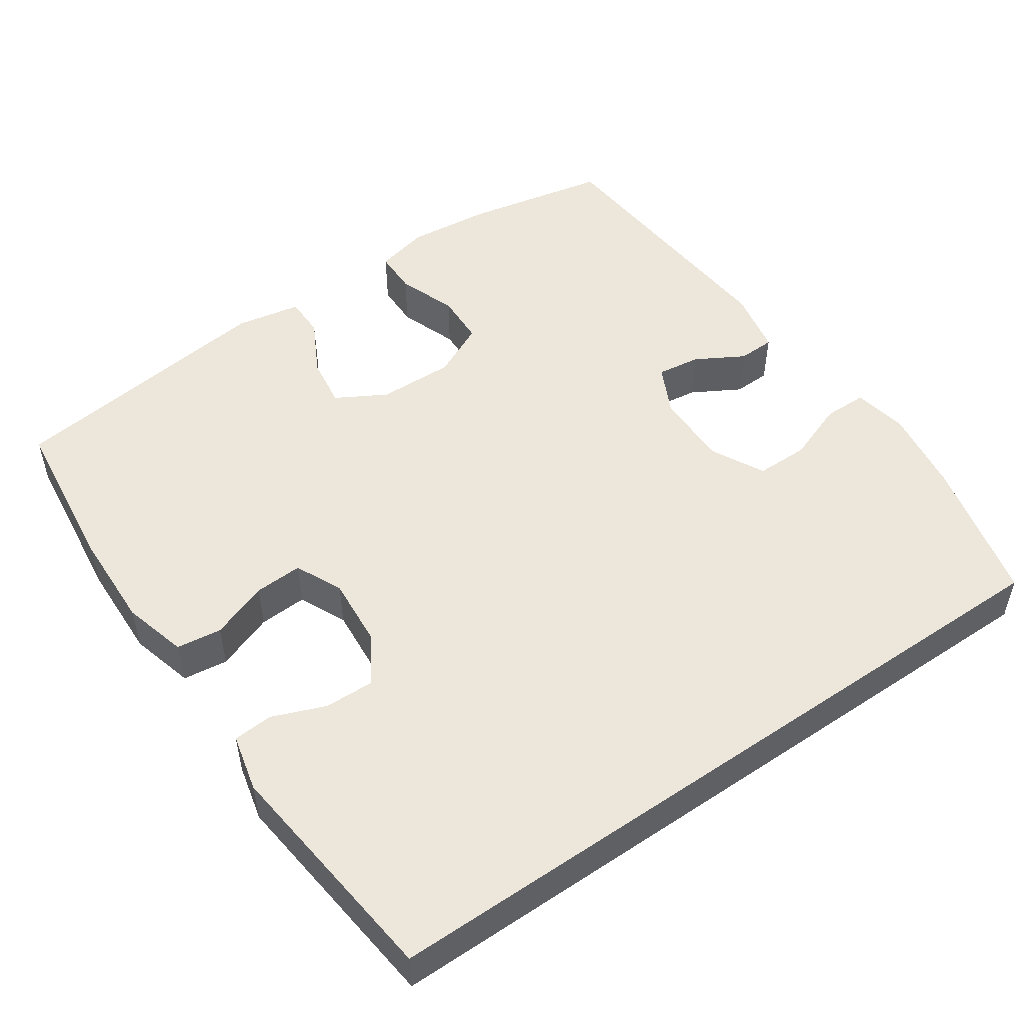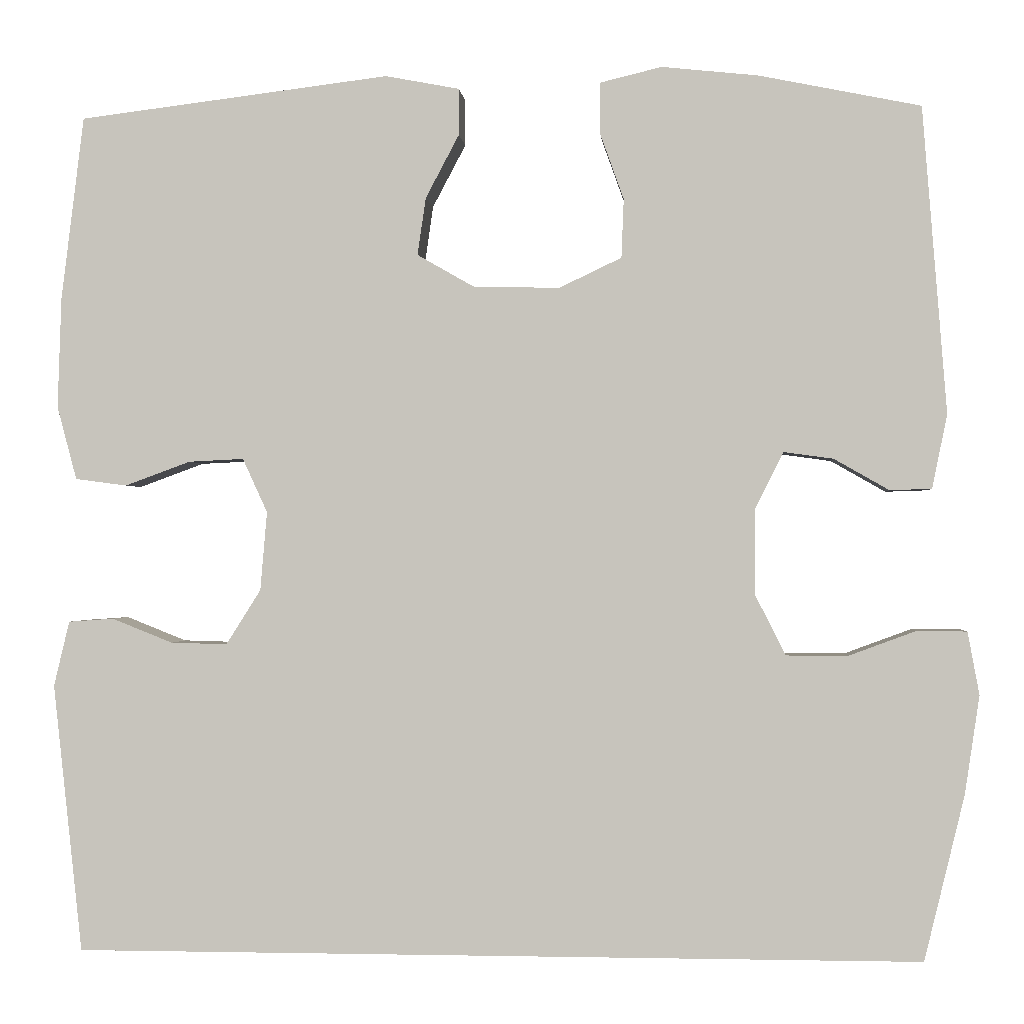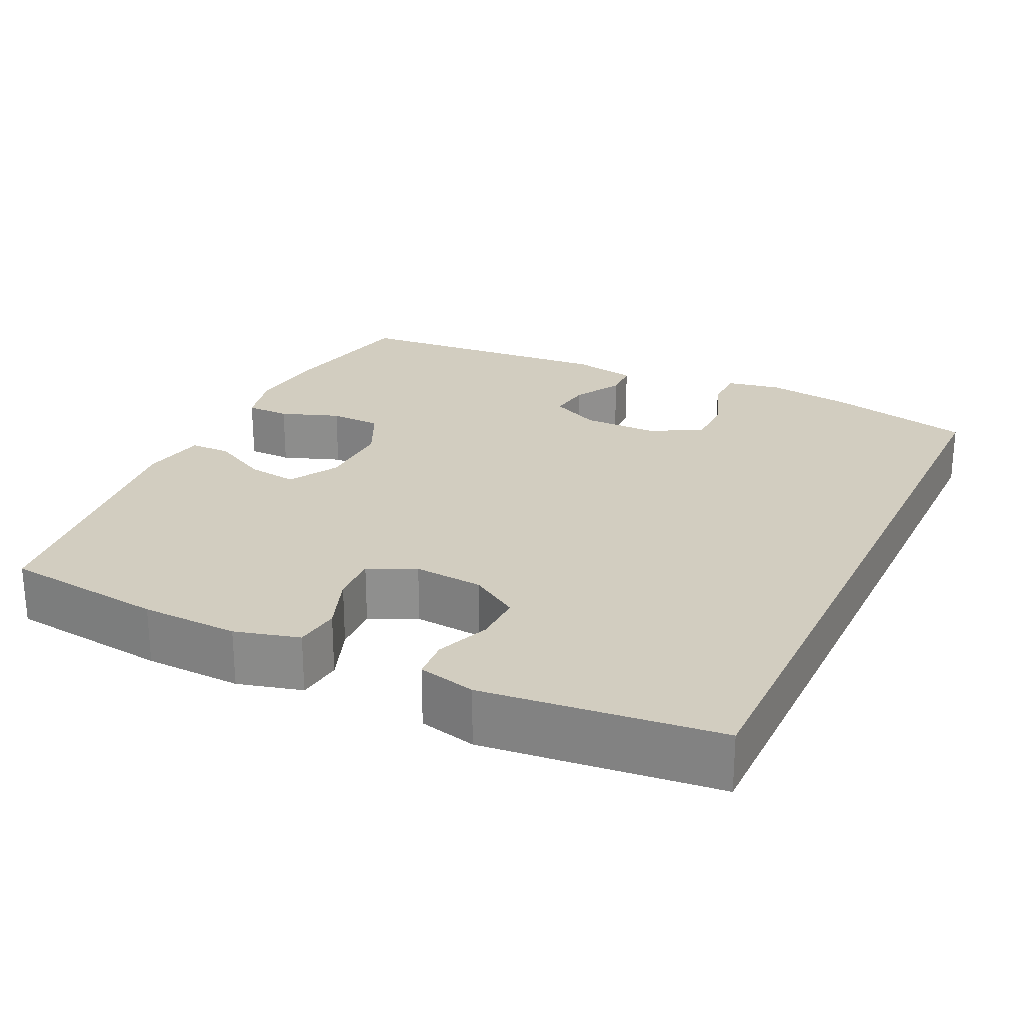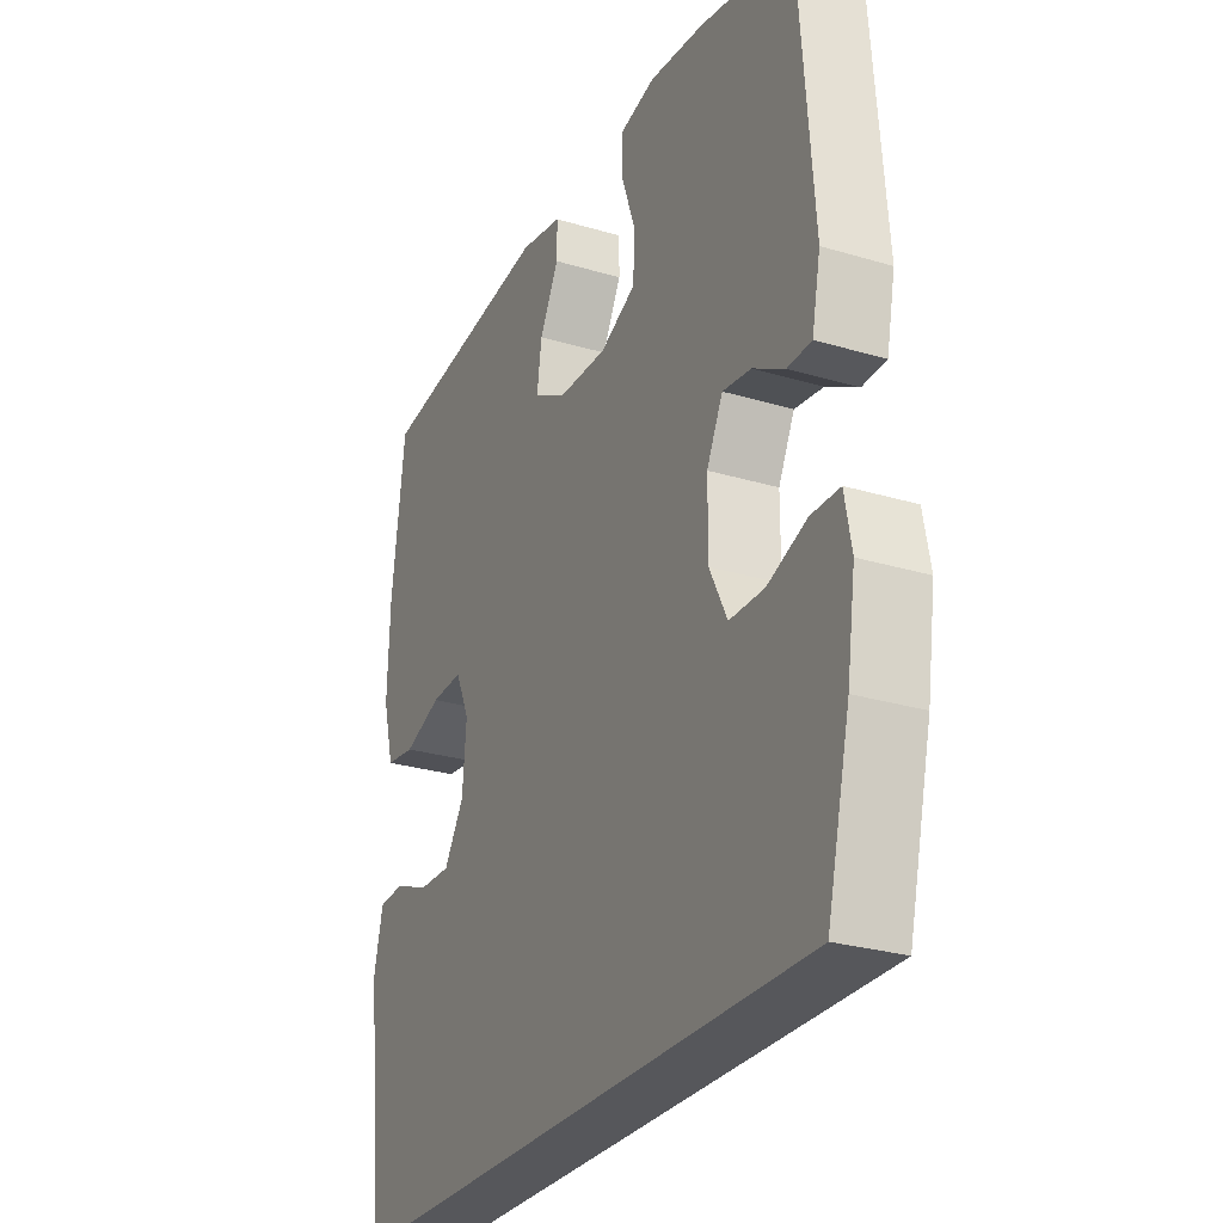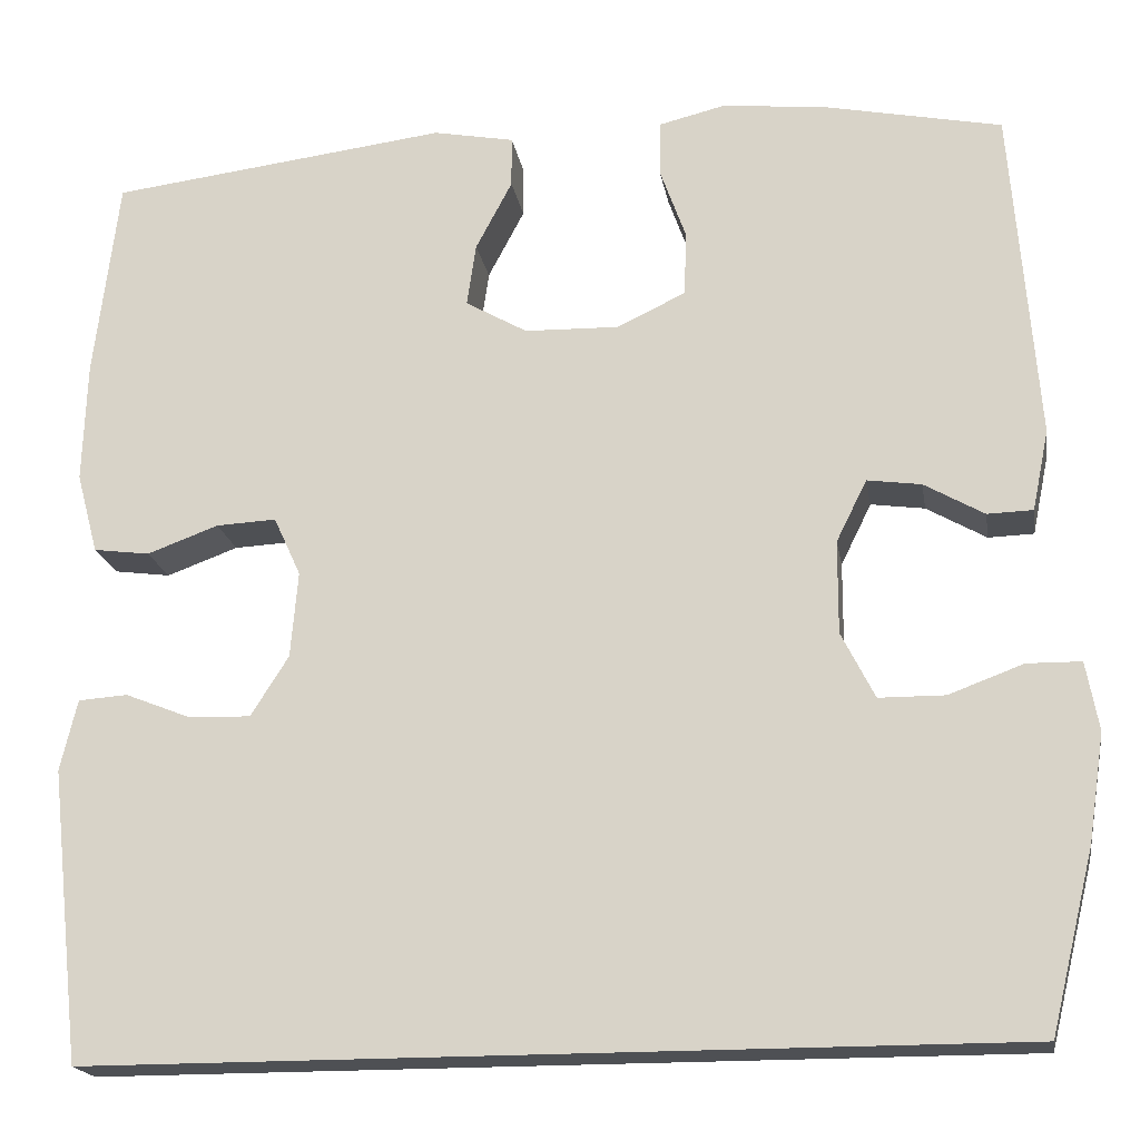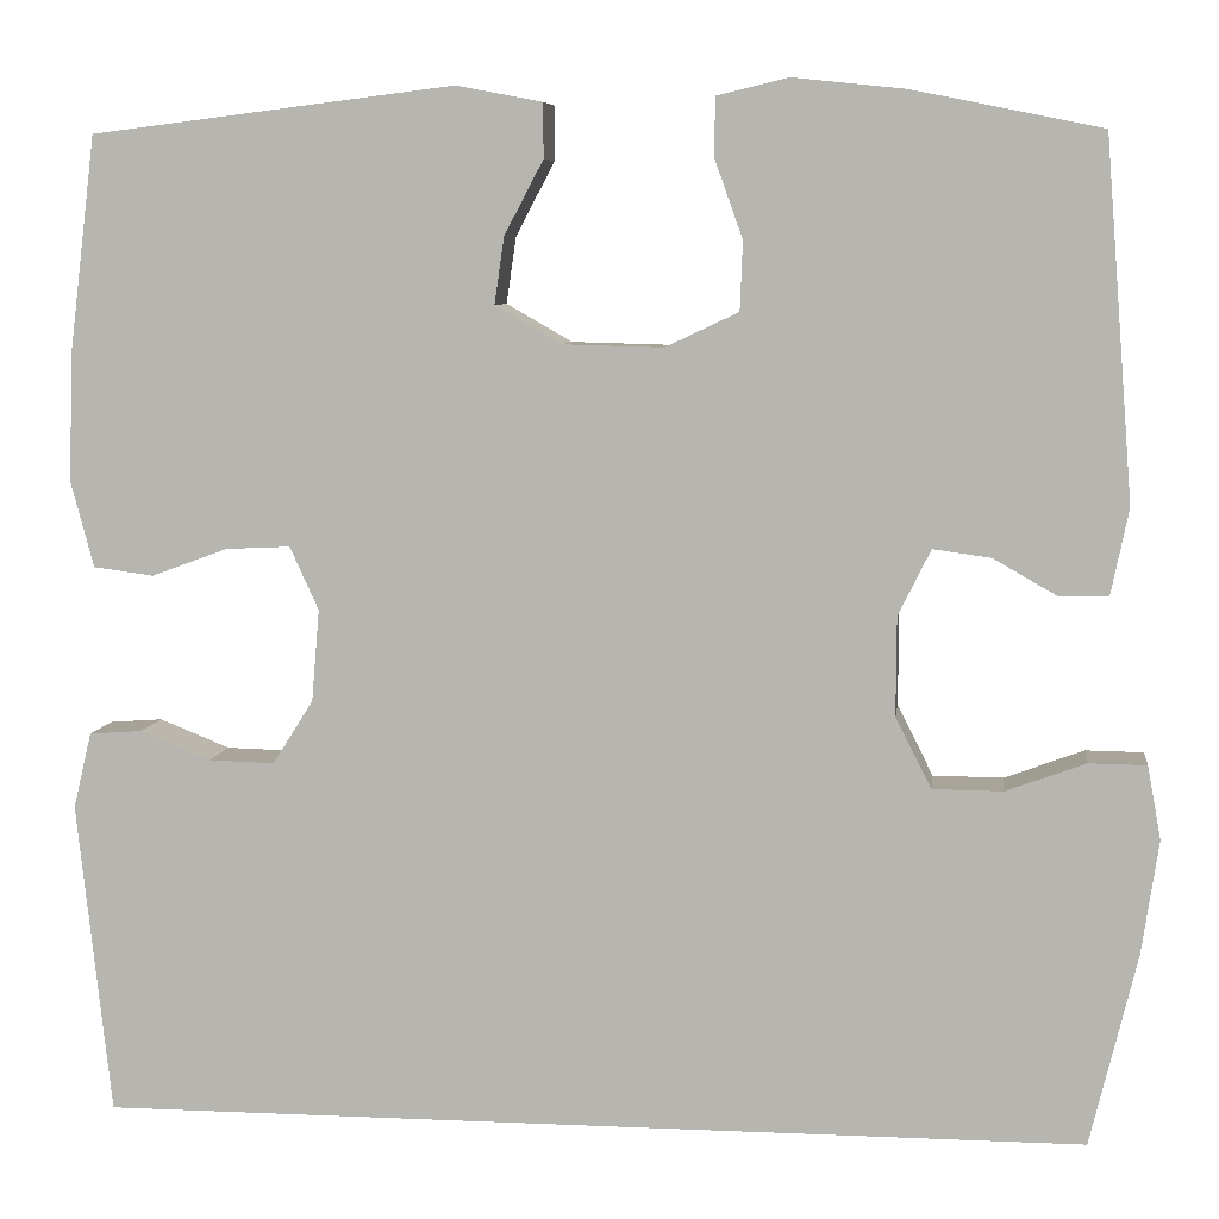
<metadata>
{"format":"obj","ext":"obj","renderer":"f3d","projection":"perspective","resolution":1024,"background":"white","views":[{"elev":51.2,"azim":145.3,"up":"+Y"},{"elev":-0.9,"azim":-175.1,"up":"+Z"},{"elev":24.6,"azim":115.4,"up":"+Y"},{"elev":-27.2,"azim":-114.9,"up":"+Z"},{"elev":-18.8,"azim":-170.6,"up":"+Z"},{"elev":7.1,"azim":-172.7,"up":"+Z"}]}
</metadata>
<code>
o path74
v -0.5252 0.0375 0.1369
v -0.5074 0.0375 0.04989
v -0.4581 0.0375 0.0483
v -0.3931 0.0375 0.0854
v -0.3344 0.0375 0.09351
v -0.3013 0.0375 0.02672
v -0.3008 0.0375 -0.07392
v -0.3372 0.0375 -0.1456
v -0.4086 0.0375 -0.1462
v -0.4893 0.0375 -0.1162
v -0.5479 0.0375 -0.1169
v -0.5616 0.0375 -0.1911
v -0.5443 0.0375 -0.3072
v -0.4967 0.0375 -0.5023
v 0.5052 0.0375 -0.5023
v 0.5397 0.0375 -0.1853
v 0.5213 0.0375 -0.1081
v 0.4677 0.0375 -0.1043
v 0.3958 0.0375 -0.1329
v 0.3292 0.0375 -0.1346
v 0.2882 0.0375 -0.06975
v 0.2802 0.0375 0.02352
v 0.3095 0.0375 0.08747
v 0.3746 0.0375 0.08429
v 0.4522 0.0375 0.05585
v 0.5131 0.0375 0.06391
v 0.5363 0.0375 0.1509
v 0.5319 0.0375 0.2818
v 0.5052 0.0375 0.4994
v 0.1371 0.0375 0.5448
v 0.04957 0.0375 0.5281
v 0.04951 0.0375 0.4729
v 0.08907 0.0375 0.398
v 0.09895 0.0375 0.3302
v 0.03201 0.0375 0.2919
v -0.07027 0.0375 0.2893
v -0.1442 0.0375 0.3244
v -0.147 0.0375 0.3941
v -0.1185 0.0375 0.4736
v -0.1194 0.0375 0.5328
v -0.192 0.0375 0.5503
v -0.3056 0.0375 0.5382
v -0.4967 0.0375 0.4994
v -0.5252 -0.0375 0.1369
v -0.5074 -0.0375 0.04989
v -0.4581 -0.0375 0.0483
v -0.3931 -0.0375 0.0854
v -0.3344 -0.0375 0.09351
v -0.3013 -0.0375 0.02672
v -0.3008 -0.0375 -0.07392
v -0.3372 -0.0375 -0.1456
v -0.4086 -0.0375 -0.1462
v -0.4893 -0.0375 -0.1162
v -0.5479 -0.0375 -0.1169
v -0.5616 -0.0375 -0.1911
v -0.5443 -0.0375 -0.3072
v -0.4967 -0.0375 -0.5023
v 0.5052 -0.0375 -0.5023
v 0.5397 -0.0375 -0.1853
v 0.5213 -0.0375 -0.1081
v 0.4677 -0.0375 -0.1043
v 0.3958 -0.0375 -0.1329
v 0.3292 -0.0375 -0.1346
v 0.2882 -0.0375 -0.06975
v 0.2802 -0.0375 0.02352
v 0.3095 -0.0375 0.08747
v 0.3746 -0.0375 0.08429
v 0.4522 -0.0375 0.05585
v 0.5131 -0.0375 0.06391
v 0.5363 -0.0375 0.1509
v 0.5319 -0.0375 0.2818
v 0.5052 -0.0375 0.4994
v 0.1371 -0.0375 0.5448
v 0.04957 -0.0375 0.5281
v 0.04951 -0.0375 0.4729
v 0.08907 -0.0375 0.398
v 0.09895 -0.0375 0.3302
v 0.03201 -0.0375 0.2919
v -0.07027 -0.0375 0.2893
v -0.1442 -0.0375 0.3244
v -0.147 -0.0375 0.3941
v -0.1185 -0.0375 0.4736
v -0.1194 -0.0375 0.5328
v -0.192 -0.0375 0.5503
v -0.3056 -0.0375 0.5382
v -0.4967 -0.0375 0.4994
v -0.4967 0.0375 -0.5023
v -0.4967 0.0375 -0.5023
v 0.5052 0.0375 -0.5023
v 0.5052 0.0375 -0.5023
v -0.5443 0.0375 -0.3072
v -0.5616 0.0375 -0.1911
v 0.5397 0.0375 -0.1853
v -0.5479 0.0375 -0.1169
v -0.5479 0.0375 -0.1169
v -0.3372 0.0375 -0.1456
v -0.3372 0.0375 -0.1456
v -0.4086 0.0375 -0.1462
v 0.3958 0.0375 -0.1329
v 0.3292 0.0375 -0.1346
v 0.5213 0.0375 -0.1081
v 0.5213 0.0375 -0.1081
v -0.4893 0.0375 -0.1162
v -0.3008 0.0375 -0.07392
v 0.2882 0.0375 -0.06975
v 0.4677 0.0375 -0.1043
v -0.3013 0.0375 0.02672
v 0.2802 0.0375 0.02352
v 0.3095 0.0375 0.08747
v 0.3095 0.0375 0.08747
v -0.3344 0.0375 0.09351
v -0.3344 0.0375 0.09351
v -0.5074 0.0375 0.04989
v -0.5074 0.0375 0.04989
v -0.4581 0.0375 0.0483
v -0.3931 0.0375 0.0854
v -0.5252 0.0375 0.1369
v 0.3746 0.0375 0.08429
v 0.4522 0.0375 0.05585
v 0.5131 0.0375 0.06391
v 0.5131 0.0375 0.06391
v 0.5363 0.0375 0.1509
v 0.5319 0.0375 0.2818
v 0.03201 0.0375 0.2919
v -0.07027 0.0375 0.2893
v -0.1442 0.0375 0.3244
v -0.1442 0.0375 0.3244
v 0.09895 0.0375 0.3302
v 0.09895 0.0375 0.3302
v -0.147 0.0375 0.3941
v 0.08907 0.0375 0.398
v -0.1185 0.0375 0.4736
v 0.04951 0.0375 0.4729
v 0.04957 0.0375 0.5281
v 0.04957 0.0375 0.5281
v -0.4967 0.0375 0.4994
v -0.4967 0.0375 0.4994
v -0.1194 0.0375 0.5328
v -0.1194 0.0375 0.5328
v 0.5052 0.0375 0.4994
v 0.5052 0.0375 0.4994
v -0.3056 0.0375 0.5382
v 0.1371 0.0375 0.5448
v -0.192 0.0375 0.5503
v -0.4967 -0.0375 -0.5023
v -0.4967 -0.0375 -0.5023
v 0.5052 -0.0375 -0.5023
v 0.5052 -0.0375 -0.5023
v -0.5443 -0.0375 -0.3072
v -0.5616 -0.0375 -0.1911
v 0.5397 -0.0375 -0.1853
v -0.5479 -0.0375 -0.1169
v -0.5479 -0.0375 -0.1169
v -0.3372 -0.0375 -0.1456
v -0.3372 -0.0375 -0.1456
v -0.4086 -0.0375 -0.1462
v 0.3958 -0.0375 -0.1329
v 0.3292 -0.0375 -0.1346
v 0.5213 -0.0375 -0.1081
v 0.5213 -0.0375 -0.1081
v -0.4893 -0.0375 -0.1162
v -0.3008 -0.0375 -0.07392
v 0.2882 -0.0375 -0.06975
v 0.4677 -0.0375 -0.1043
v -0.3013 -0.0375 0.02672
v 0.2802 -0.0375 0.02352
v 0.3095 -0.0375 0.08747
v 0.3095 -0.0375 0.08747
v -0.3344 -0.0375 0.09351
v -0.3344 -0.0375 0.09351
v -0.5074 -0.0375 0.04989
v -0.5074 -0.0375 0.04989
v -0.4581 -0.0375 0.0483
v -0.3931 -0.0375 0.0854
v -0.5252 -0.0375 0.1369
v 0.3746 -0.0375 0.08429
v 0.4522 -0.0375 0.05585
v 0.5131 -0.0375 0.06391
v 0.5131 -0.0375 0.06391
v 0.5363 -0.0375 0.1509
v 0.5319 -0.0375 0.2818
v 0.03201 -0.0375 0.2919
v -0.07027 -0.0375 0.2893
v -0.1442 -0.0375 0.3244
v -0.1442 -0.0375 0.3244
v 0.09895 -0.0375 0.3302
v 0.09895 -0.0375 0.3302
v -0.147 -0.0375 0.3941
v 0.08907 -0.0375 0.398
v -0.1185 -0.0375 0.4736
v 0.04951 -0.0375 0.4729
v 0.04957 -0.0375 0.5281
v 0.04957 -0.0375 0.5281
v -0.4967 -0.0375 0.4994
v -0.4967 -0.0375 0.4994
v -0.1194 -0.0375 0.5328
v -0.1194 -0.0375 0.5328
v 0.5052 -0.0375 0.4994
v 0.5052 -0.0375 0.4994
v -0.3056 -0.0375 0.5382
v 0.1371 -0.0375 0.5448
v -0.192 -0.0375 0.5503
f 169 175 174
f 150 156 161
f 166 162 163
f 154 163 162
f 196 202 190
f 165 162 166
f 184 169 183
f 158 154 145
f 182 183 165
f 181 176 180
f 173 175 171
f 192 191 201
f 188 200 184
f 180 177 178
f 154 156 149
f 198 186 181
f 194 175 169
f 183 169 165
f 190 202 188
f 147 157 158
f 184 194 169
f 164 151 159
f 184 200 194
f 167 176 181
f 181 186 167
f 150 161 152
f 151 157 147
f 157 151 164
f 147 158 145
f 149 156 150
f 167 182 166
f 182 165 166
f 198 189 186
f 163 154 158
f 201 191 189
f 174 175 173
f 186 182 167
f 180 176 177
f 201 189 198
f 145 154 149
f 200 188 202
f 88 90 148 146
f 13 14 57 56
f 12 13 56 55
f 15 16 59 58
f 95 12 55 153
f 97 9 52 155
f 19 20 63 62
f 16 102 160 59
f 10 11 54 53
f 9 10 53 52
f 7 8 51 50
f 20 21 64 63
f 18 19 62 61
f 17 18 61 60
f 6 7 50 49
f 21 22 65 64
f 22 110 168 65
f 112 6 49 170
f 114 3 46 172
f 3 4 47 46
f 1 2 45 44
f 24 25 68 67
f 25 121 179 68
f 26 27 70 69
f 23 24 67 66
f 4 5 48 47
f 27 28 71 70
f 35 36 79 78
f 36 127 185 79
f 129 35 78 187
f 37 38 81 80
f 33 34 77 76
f 38 39 82 81
f 32 33 76 75
f 135 32 75 193
f 137 1 44 195
f 39 139 197 82
f 28 141 199 71
f 42 43 86 85
f 30 31 74 73
f 29 30 73 72
f 41 42 85 84
f 40 41 84 83
f 111 116 117
f 92 103 98
f 108 105 104
f 96 104 105
f 138 132 144
f 107 108 104
f 126 125 111
f 100 87 96
f 124 107 125
f 123 122 118
f 115 113 117
f 134 143 133
f 130 126 142
f 122 120 119
f 96 91 98
f 140 123 128
f 136 111 117
f 125 107 111
f 132 130 144
f 89 100 99
f 126 111 136
f 106 101 93
f 126 136 142
f 109 123 118
f 123 109 128
f 92 94 103
f 93 89 99
f 99 106 93
f 89 87 100
f 91 92 98
f 109 108 124
f 124 108 107
f 140 128 131
f 105 100 96
f 143 131 133
f 116 115 117
f 128 109 124
f 122 119 118
f 143 140 131
f 87 91 96
f 142 144 130

</code>
